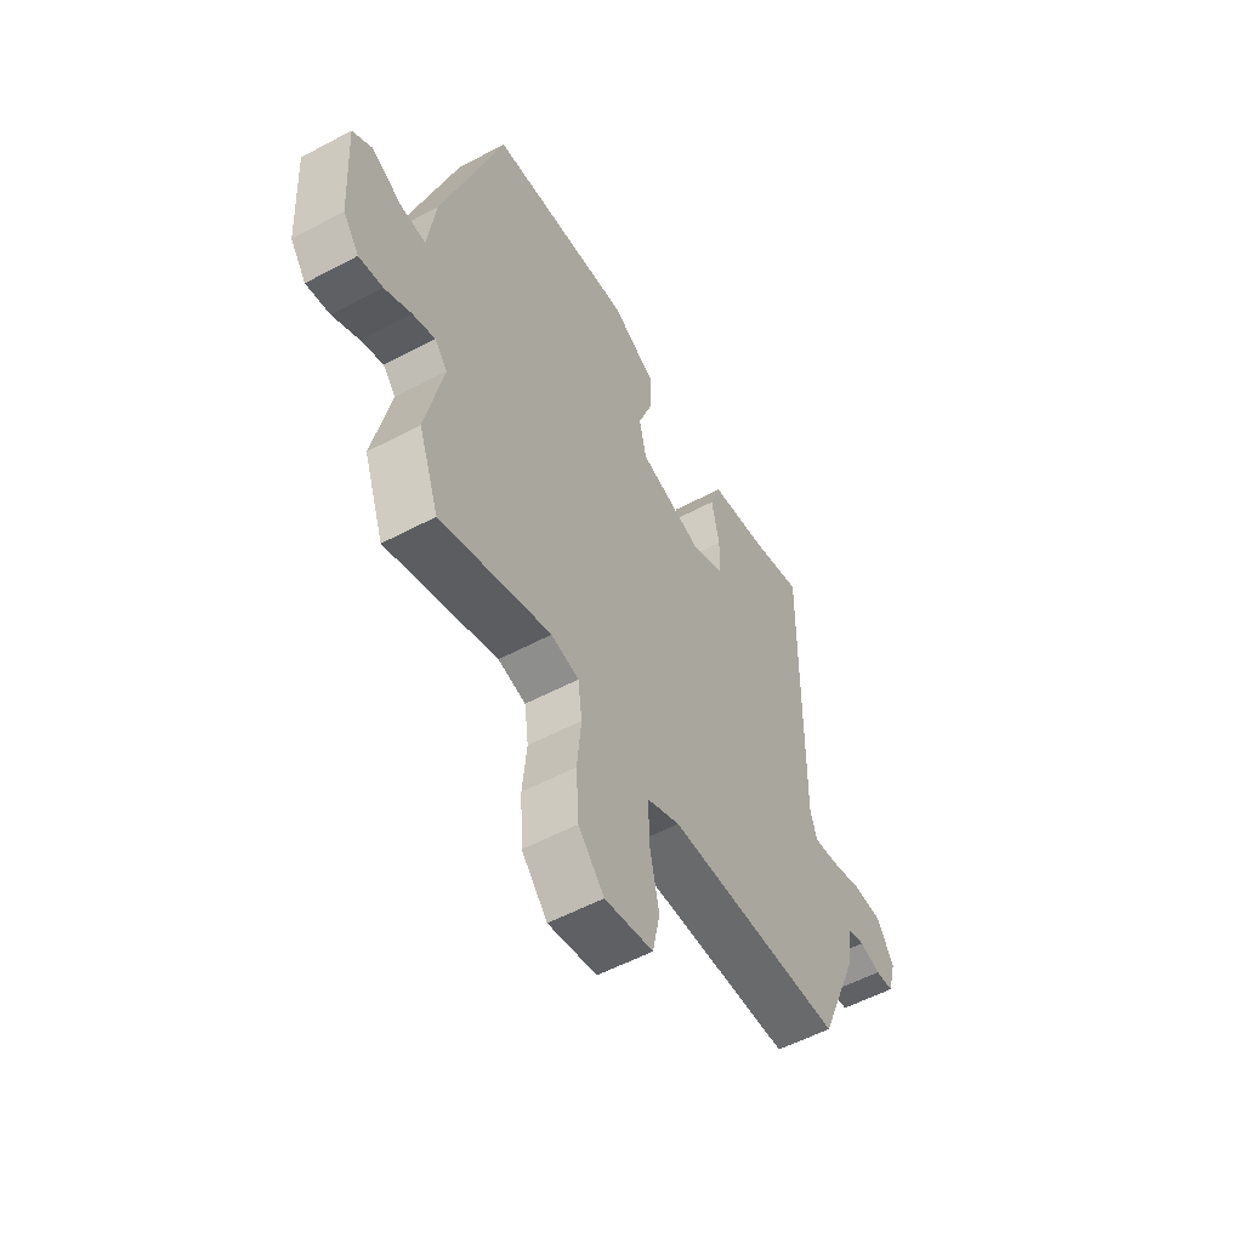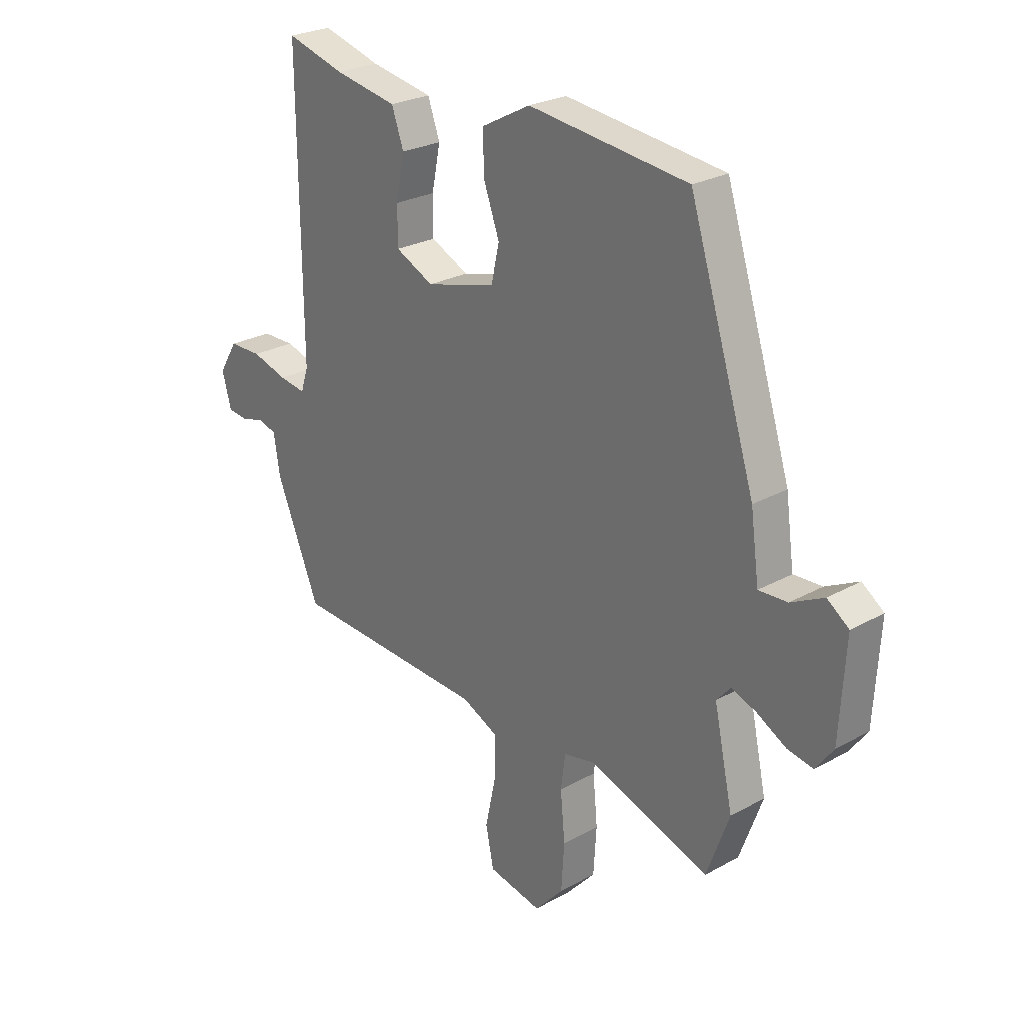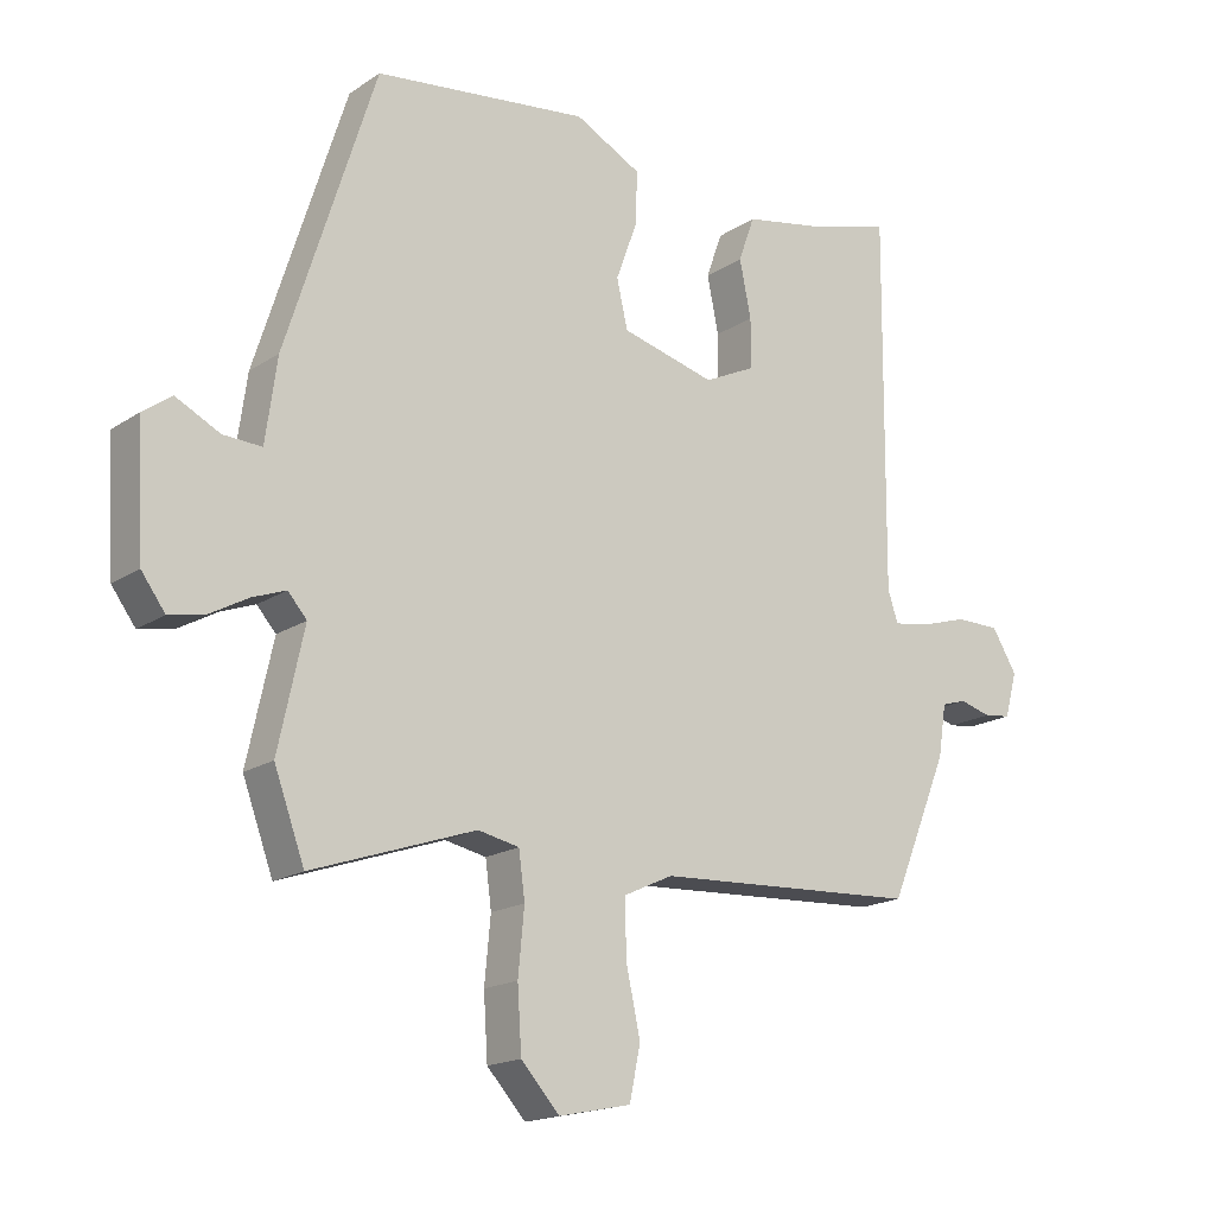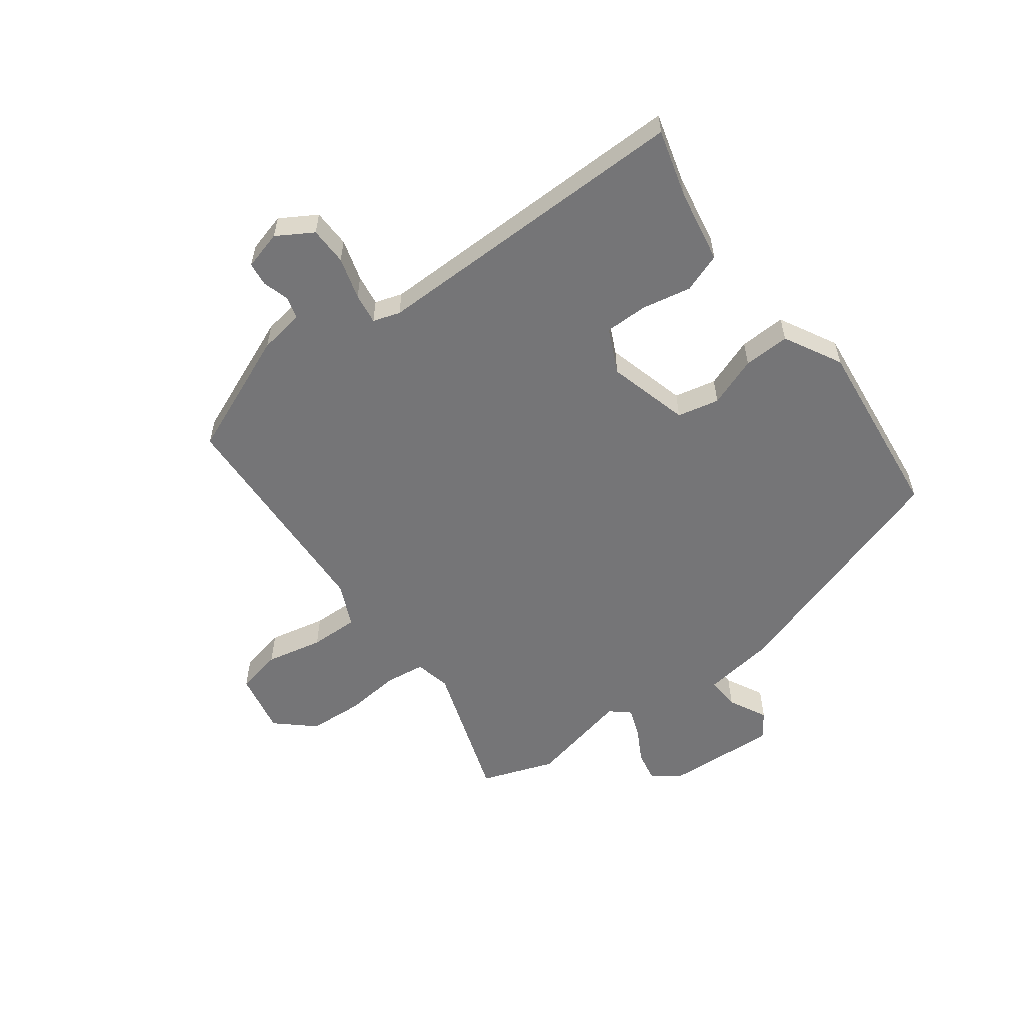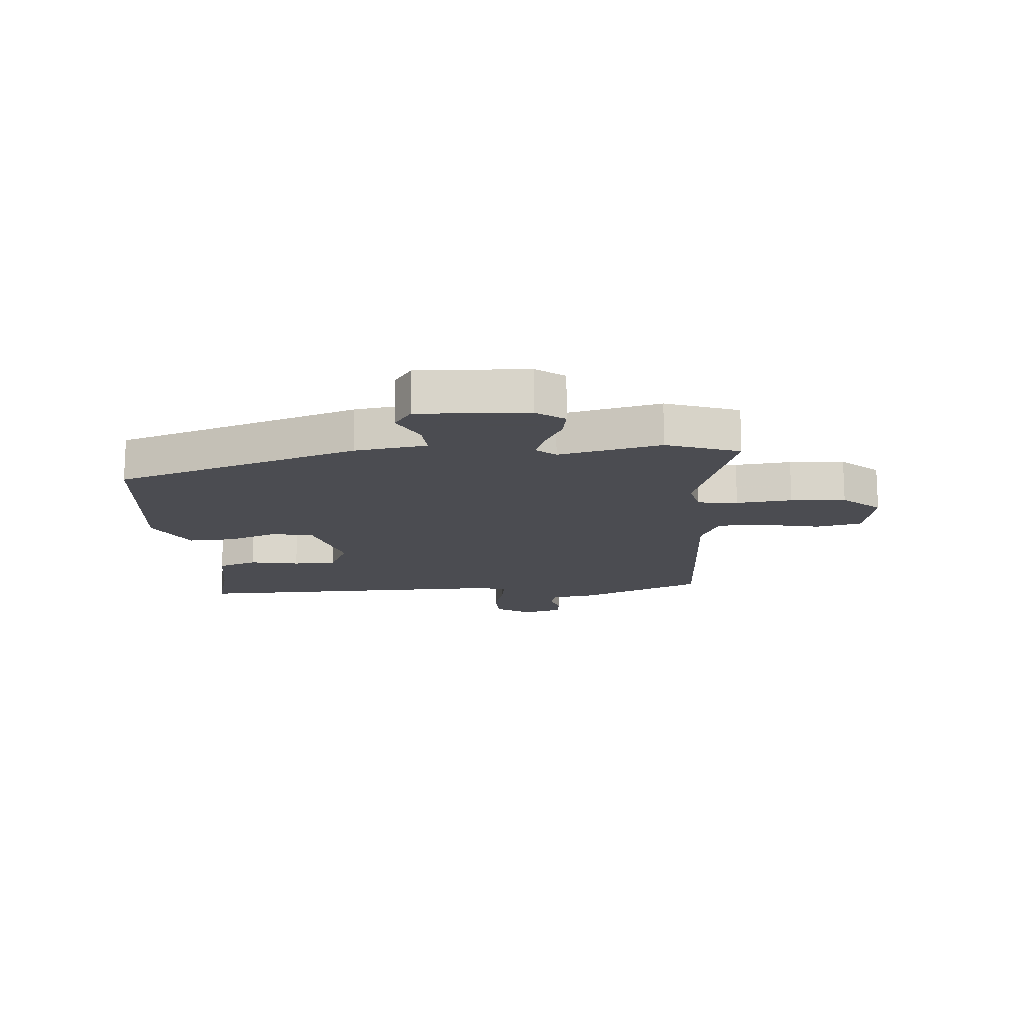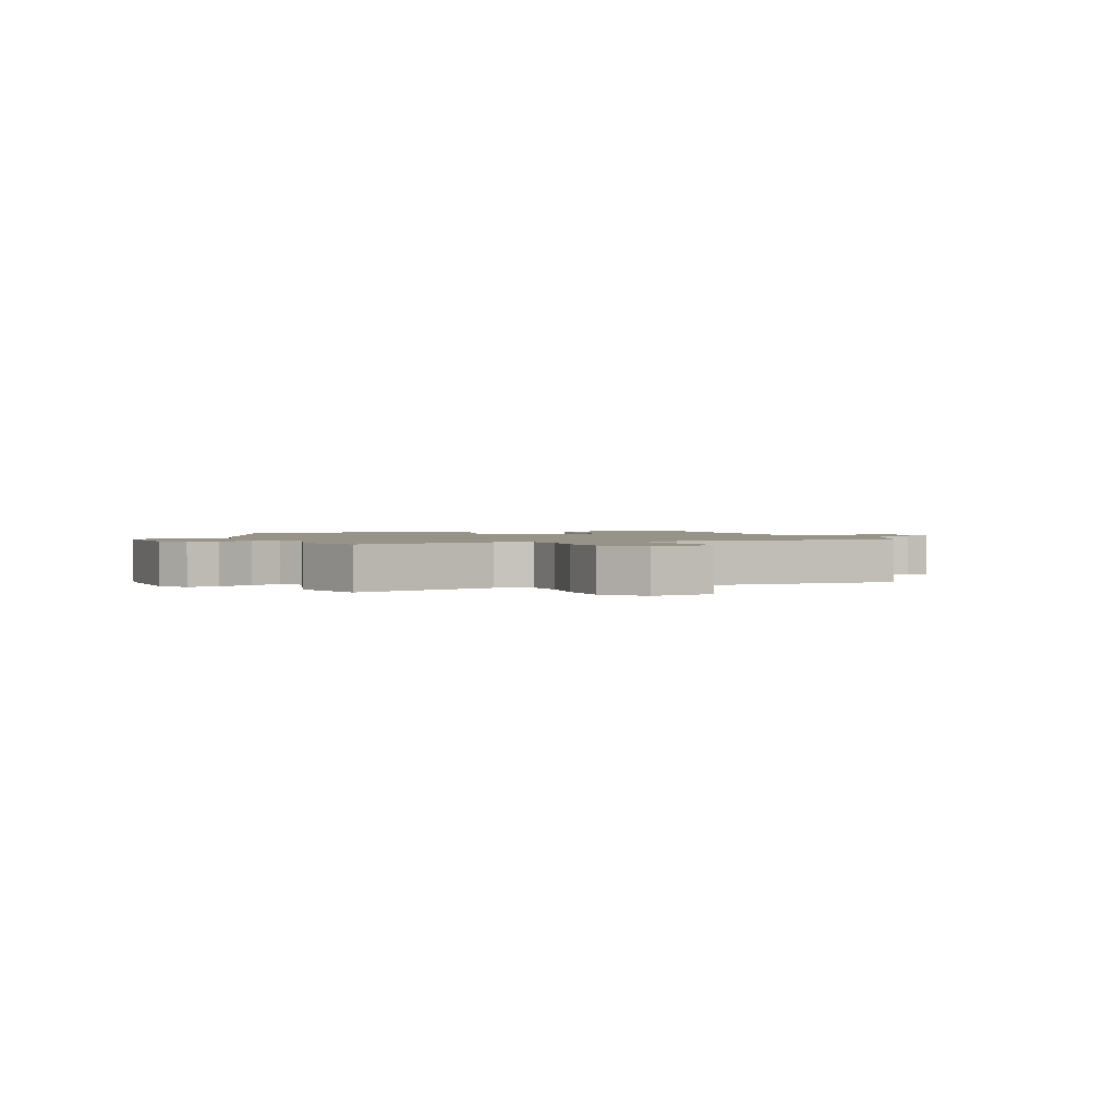
<metadata>
{"format":"obj","ext":"obj","renderer":"f3d","projection":"perspective","resolution":1024,"background":"white","views":[{"elev":-55.2,"azim":119.3,"up":"+Z"},{"elev":25.7,"azim":48.3,"up":"+Z"},{"elev":-17.2,"azim":142.4,"up":"+Z"},{"elev":-56.6,"azim":-53.2,"up":"+Y"},{"elev":-15.3,"azim":95.0,"up":"+Y"},{"elev":1.6,"azim":160.3,"up":"+Y"}]}
</metadata>
<code>
v 0.4 0.07 0.467
v 0.532 0.07 0.052
v 0.549 0.07 -0.071
v 0.606 0.07 -0.068
v 0.671 0.07 -0.035
v 0.714 0.07 -0.066
v 0.703 0.07 -0.253
v 0.668 0.07 -0.301
v 0.616 0.07 -0.291
v 0.558 0.07 -0.259
v 0.509 0.07 -0.241
v 0.481 0.07 -0.273
v 0.519 0.07 -0.448
v 0.474 0.07 -0.572
v 0.232 0.07 -0.49
v 0.171 0.07 -0.503
v 0.162 0.07 -0.571
v 0.171 0.07 -0.666
v 0.165 0.07 -0.759
v 0.108 0.07 -0.822
v 0.001 0.07 -0.8
v -0.015 0.07 -0.722
v 0.006 0.07 -0.625
v 0.008 0.07 -0.542
v -0.065 0.07 -0.508
v -0.457 0.07 -0.489
v -0.544 0.07 -0.279
v -0.556 0.07 -0.202
v -0.593 0.07 -0.191
v -0.639 0.07 -0.204
v -0.679 0.07 -0.199
v -0.697 0.07 -0.133
v -0.66 0.07 -0.072
v -0.595 0.07 -0.071
v -0.524 0.07 -0.092
v -0.471 0.07 -0.1
v -0.456 0.07 -0.054
v -0.46 0.07 0.496
v -0.344 0.07 0.463
v -0.219 0.07 0.44
v -0.195 0.07 0.373
v -0.212 0.07 0.289
v -0.212 0.07 0.216
v -0.136 0.07 0.18
v 0.003 0.07 0.217
v 0.019 0.07 0.288
v -0.012 0.07 0.373
v -0.015 0.07 0.452
v 0.083 0.07 0.504
v 0.4 0 0.467
v 0.532 0 0.052
v 0.549 0 -0.071
v 0.606 0 -0.068
v 0.671 0 -0.035
v 0.714 0 -0.066
v 0.703 0 -0.253
v 0.668 0 -0.301
v 0.616 0 -0.291
v 0.558 0 -0.259
v 0.509 0 -0.241
v 0.481 0 -0.273
v 0.519 0 -0.448
v 0.474 0 -0.572
v 0.232 0 -0.49
v 0.171 0 -0.503
v 0.162 0 -0.571
v 0.171 0 -0.666
v 0.165 0 -0.759
v 0.108 0 -0.822
v 0.001 0 -0.8
v -0.015 0 -0.722
v 0.006 0 -0.625
v 0.008 0 -0.542
v -0.065 0 -0.508
v -0.457 0 -0.489
v -0.544 0 -0.279
v -0.556 0 -0.202
v -0.593 0 -0.191
v -0.639 0 -0.204
v -0.679 0 -0.199
v -0.697 0 -0.133
v -0.66 0 -0.072
v -0.595 0 -0.071
v -0.524 0 -0.092
v -0.471 0 -0.1
v -0.456 0 -0.054
v -0.46 0 0.496
v -0.344 0 0.463
v -0.219 0 0.44
v -0.195 0 0.373
v -0.212 0 0.289
v -0.212 0 0.216
v -0.136 0 0.18
v 0.003 0 0.217
v 0.019 0 0.288
v -0.012 0 0.373
v -0.015 0 0.452
v 0.083 0 0.504
f 1 2 3
f 49 1 3
f 48 49 3
f 47 48 3
f 46 47 3
f 45 46 3
f 44 45 3
f 39 40 41 42
f 39 42 43
f 38 39 43
f 37 38 43
f 36 37 43 44
f 33 34 35
f 32 33 35
f 31 32 35
f 30 31 35
f 29 30 35
f 28 29 35 36
f 36 44 3
f 28 36 3
f 27 28 3
f 26 27 3
f 25 26 3
f 21 22 23
f 20 21 23
f 19 20 23
f 18 19 23
f 17 18 23
f 16 17 23 24
f 12 13 14 15
f 11 12 15 16
f 8 9 10
f 7 8 10
f 6 7 10
f 5 6 10
f 4 5 10
f 4 10 11
f 16 24 25
f 11 16 25
f 4 11 25
f 3 4 25
f 52 51 50
f 52 50 98
f 52 98 97
f 52 97 96
f 52 96 95
f 52 95 94
f 52 94 93
f 91 90 89 88
f 92 91 88
f 92 88 87
f 92 87 86
f 93 92 86 85
f 84 83 82
f 84 82 81
f 84 81 80
f 84 80 79
f 84 79 78
f 85 84 78 77
f 52 93 85
f 52 85 77
f 52 77 76
f 52 76 75
f 52 75 74
f 72 71 70
f 72 70 69
f 72 69 68
f 72 68 67
f 72 67 66
f 73 72 66 65
f 64 63 62 61
f 65 64 61 60
f 59 58 57
f 59 57 56
f 59 56 55
f 59 55 54
f 59 54 53
f 60 59 53
f 74 73 65
f 74 65 60
f 74 60 53
f 74 53 52
f 1 50 51 2
f 2 51 52 3
f 3 52 53 4
f 4 53 54 5
f 5 54 55 6
f 6 55 56 7
f 7 56 57 8
f 8 57 58 9
f 9 58 59 10
f 10 59 60 11
f 11 60 61 12
f 12 61 62 13
f 13 62 63 14
f 14 63 64 15
f 15 64 65 16
f 16 65 66 17
f 17 66 67 18
f 18 67 68 19
f 19 68 69 20
f 20 69 70 21
f 21 70 71 22
f 22 71 72 23
f 23 72 73 24
f 24 73 74 25
f 25 74 75 26
f 26 75 76 27
f 27 76 77 28
f 28 77 78 29
f 29 78 79 30
f 30 79 80 31
f 31 80 81 32
f 32 81 82 33
f 33 82 83 34
f 34 83 84 35
f 35 84 85 36
f 36 85 86 37
f 37 86 87 38
f 38 87 88 39
f 39 88 89 40
f 40 89 90 41
f 41 90 91 42
f 42 91 92 43
f 43 92 93 44
f 44 93 94 45
f 45 94 95 46
f 46 95 96 47
f 47 96 97 48
f 48 97 98 49
f 49 98 50 1

</code>
